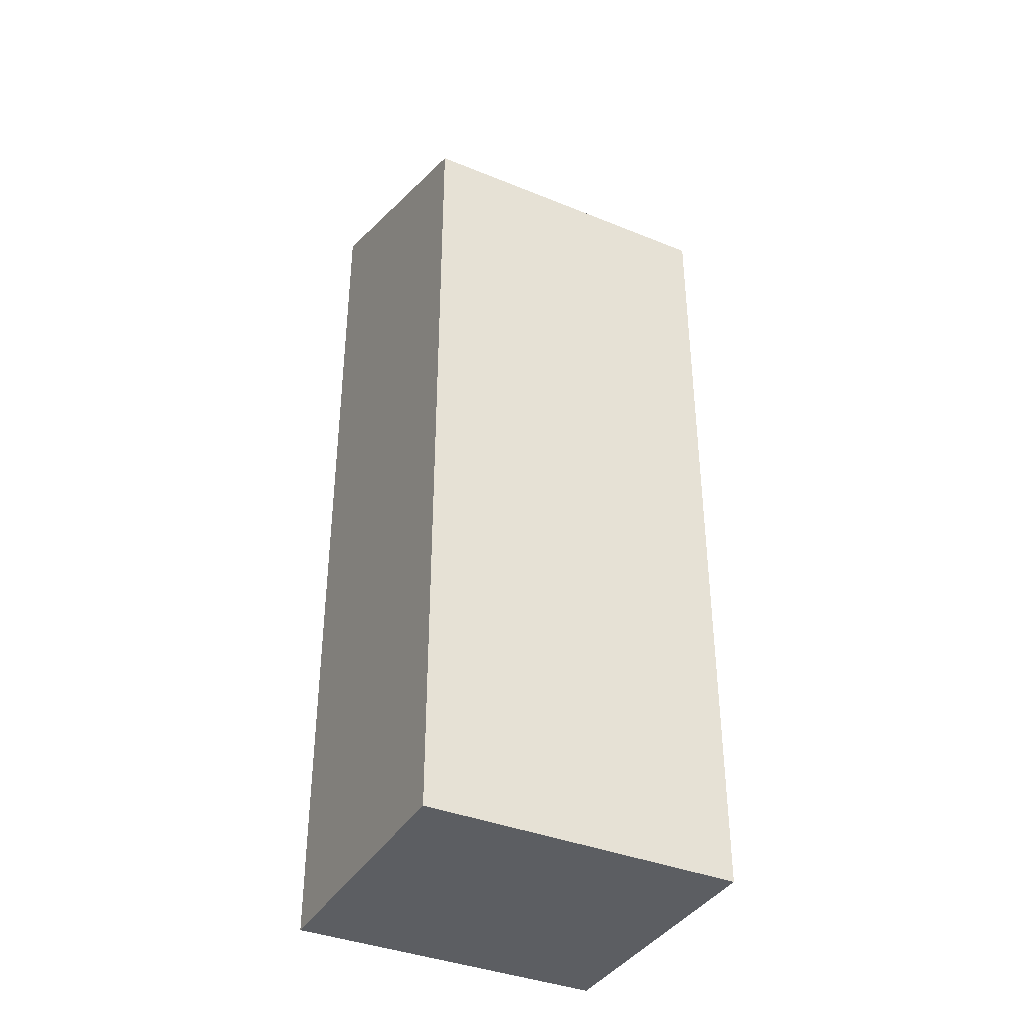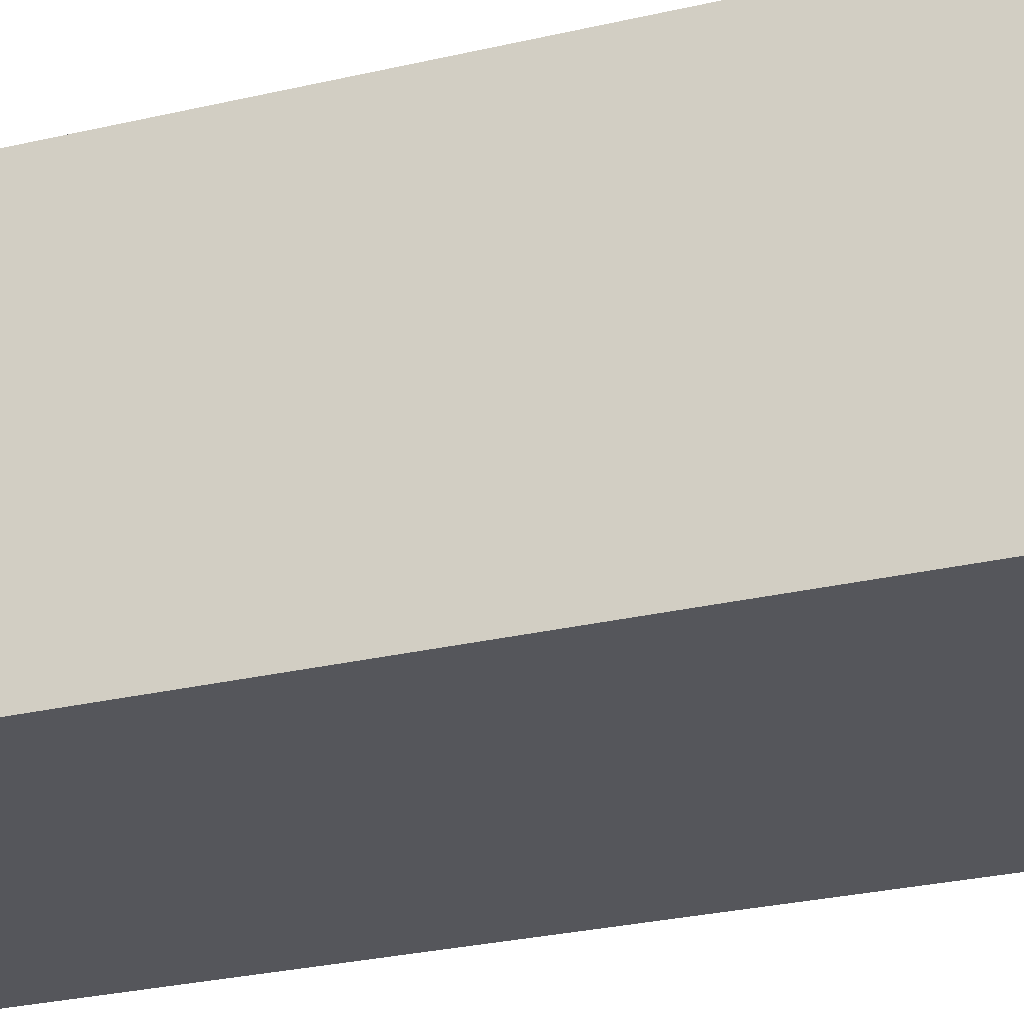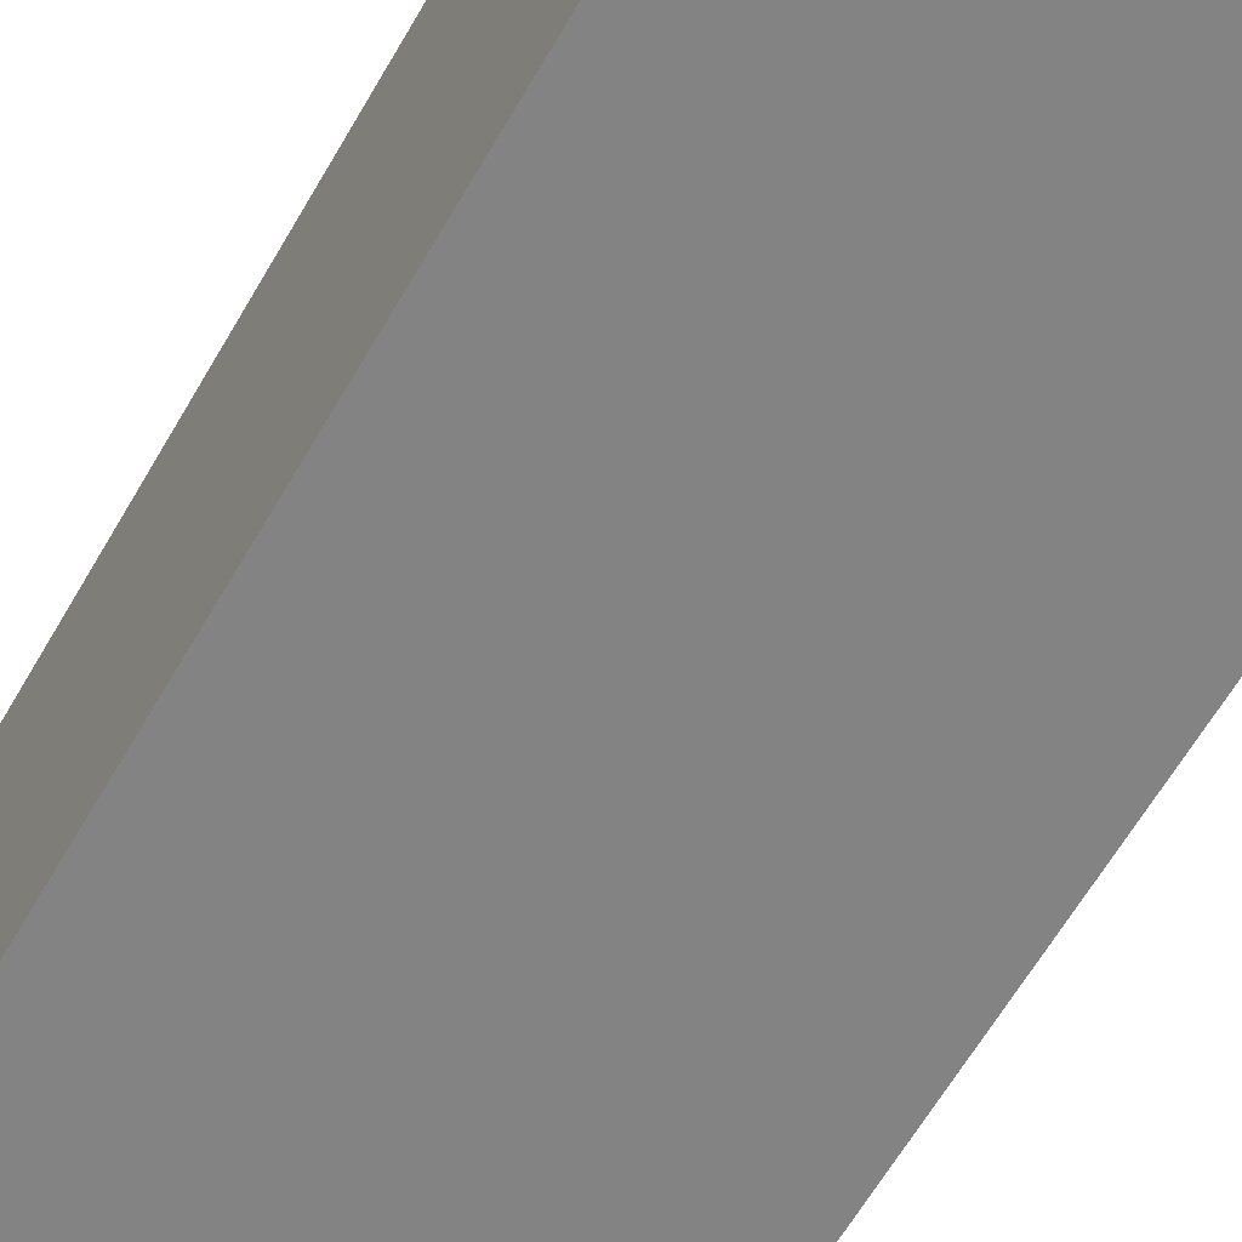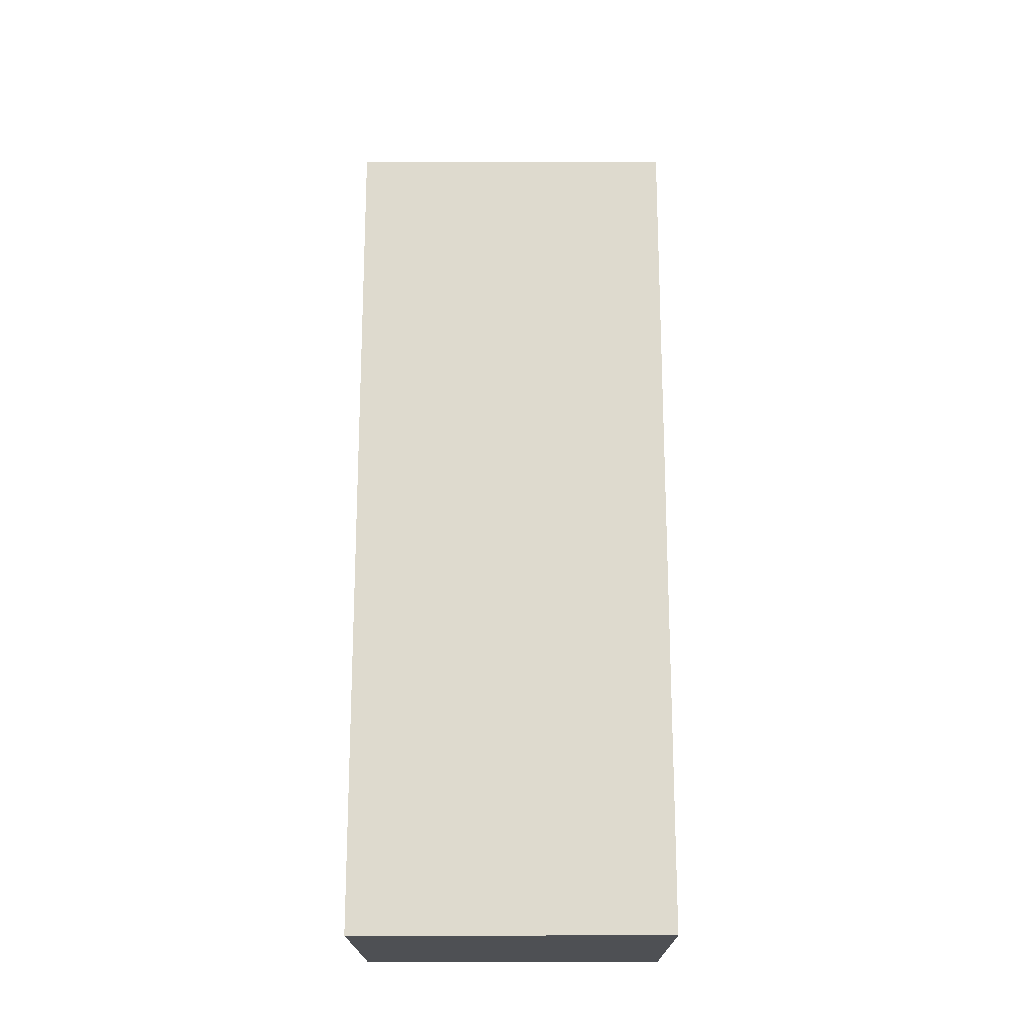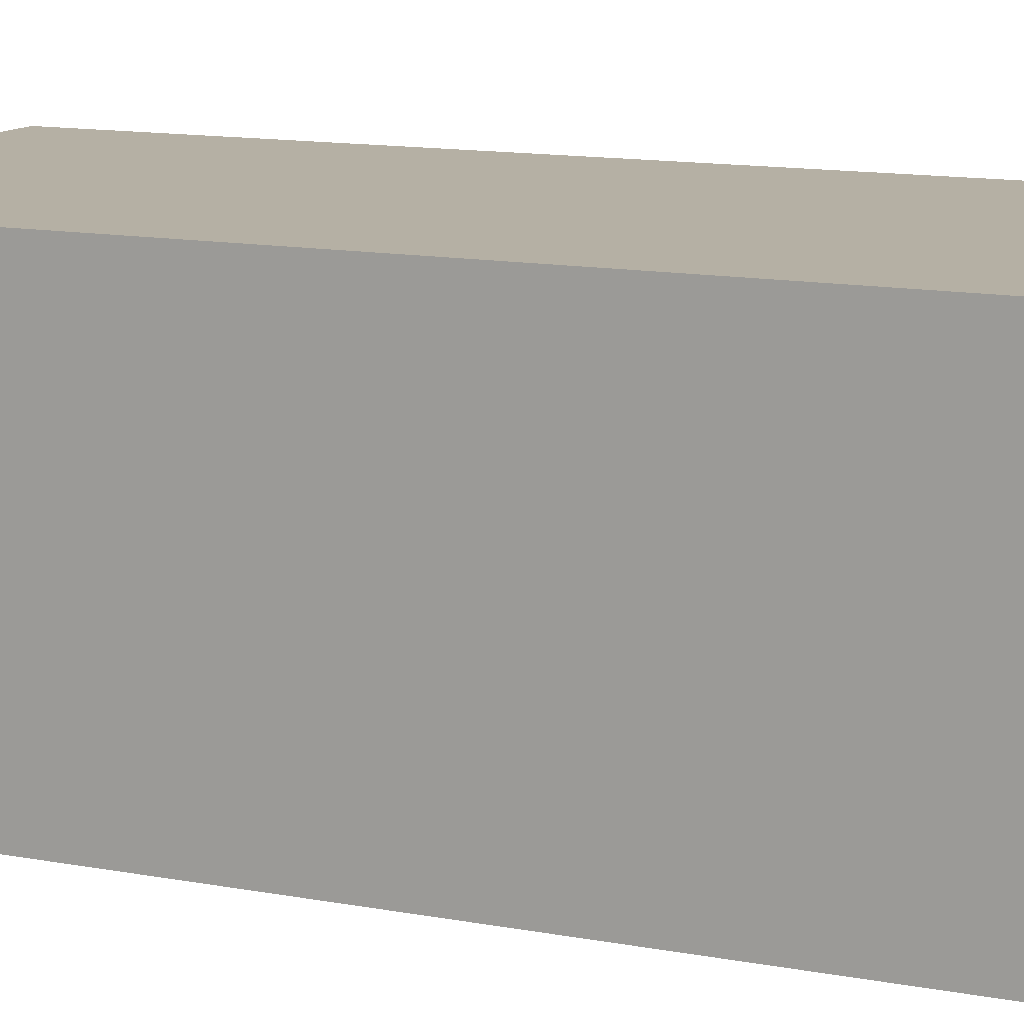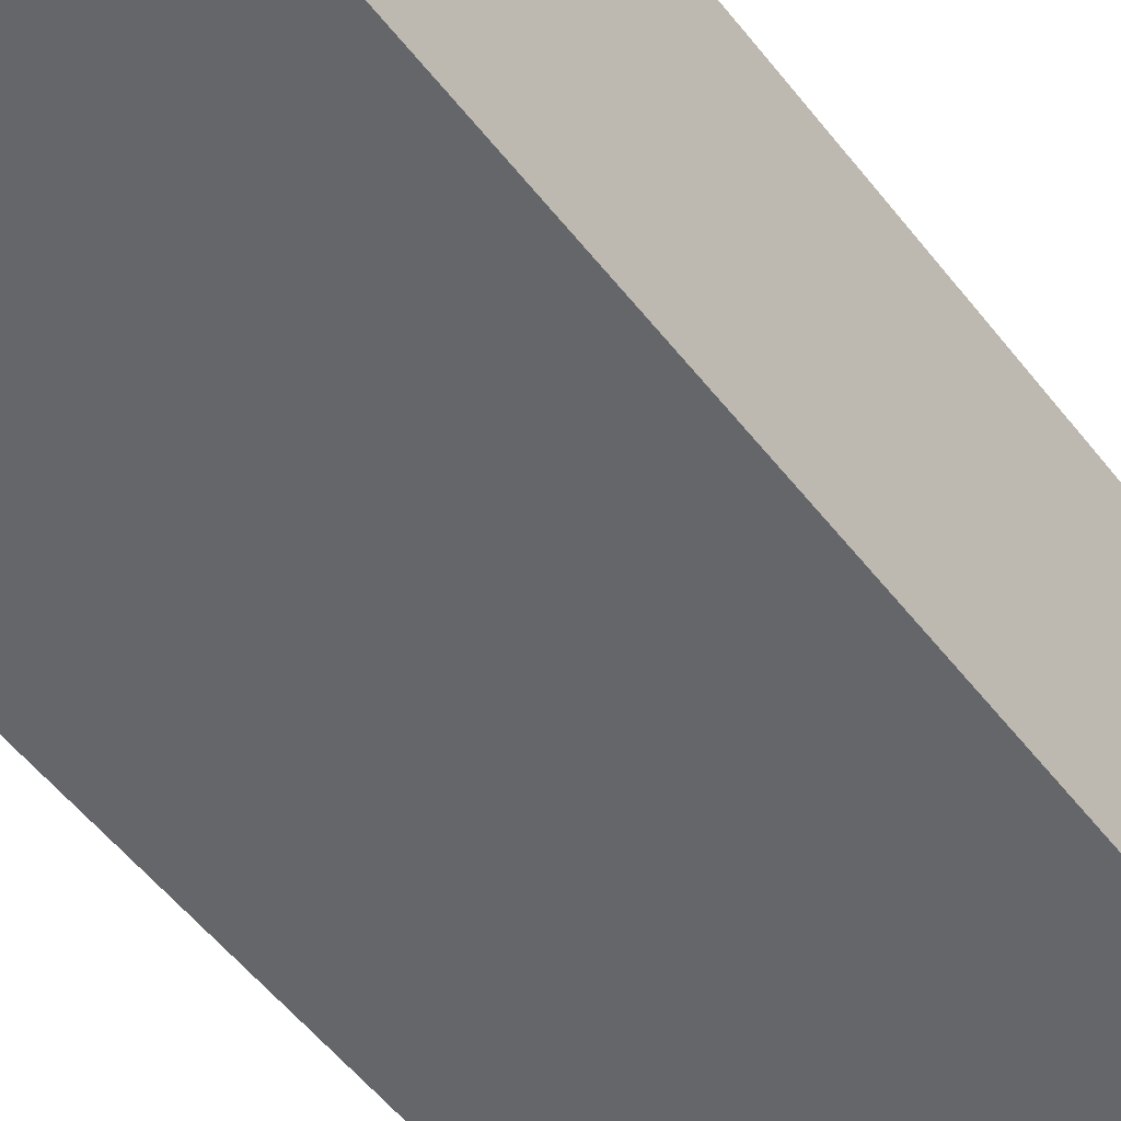
<metadata>
{"format":"obj","ext":"obj","renderer":"f3d","projection":"perspective","resolution":1024,"background":"white","views":[{"elev":-37.8,"azim":-28.5,"up":"+Y"},{"elev":-25.2,"azim":111.5,"up":"+Z"},{"elev":-60.5,"azim":150.6,"up":"+Z"},{"elev":-18.9,"azim":-0.9,"up":"+Y"},{"elev":10.6,"azim":-62.3,"up":"+Z"},{"elev":-52.5,"azim":-143.5,"up":"+Z"}]}
</metadata>
<code>
v  0 11.25 6.89e-16
v  4.371 12.8 -3.703
v  0.077 12.8 -3.791
v  4.293 11.25 0.088
v  4.371 2.267e-16 -3.703
v  0.077 2.321e-16 -3.791
v  0 0 0
v  4.293 -5.388e-18 0.088
g defaultobject
f 1 2 3
f 2 1 4
f 5 3 2
f 3 5 6
f 6 1 3
f 1 6 7
f 7 4 1
f 4 7 8
f 4 5 2
f 5 4 8
f 8 6 5
f 6 8 7

</code>
